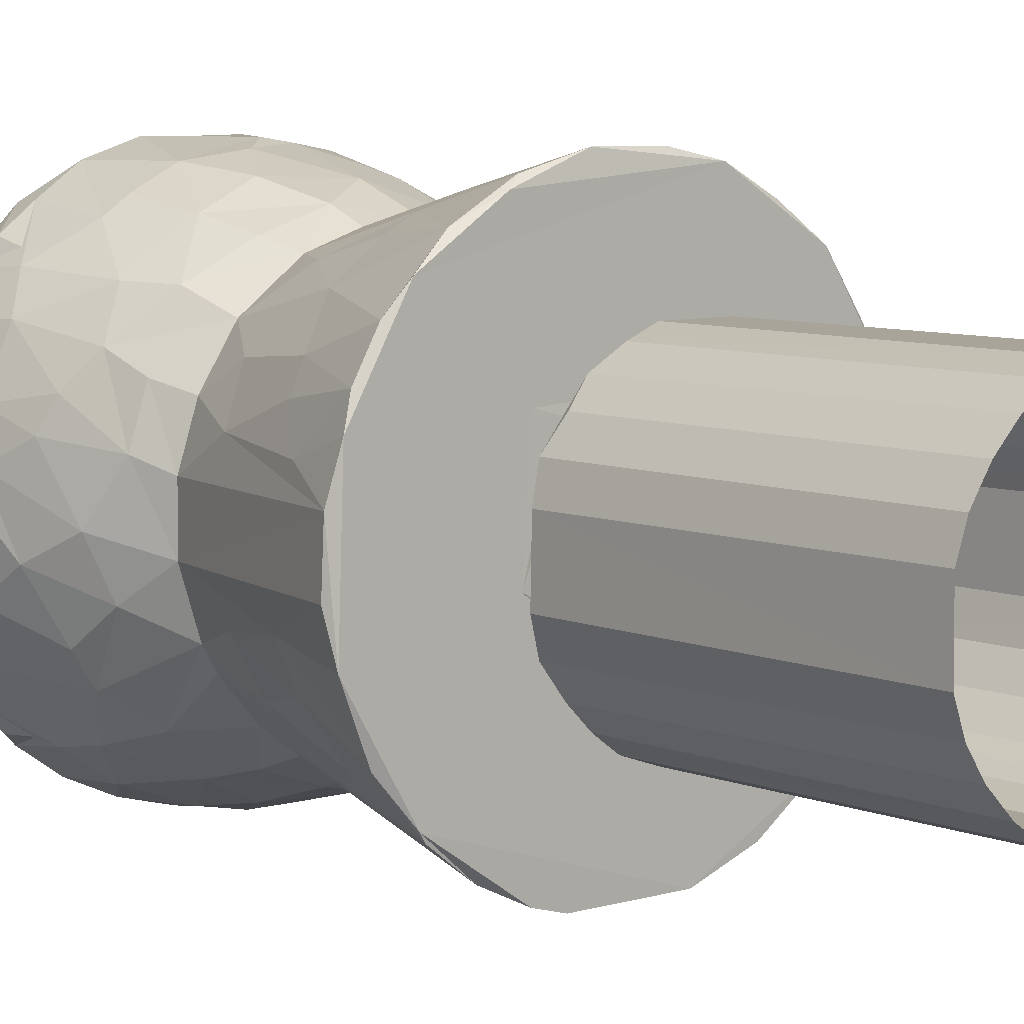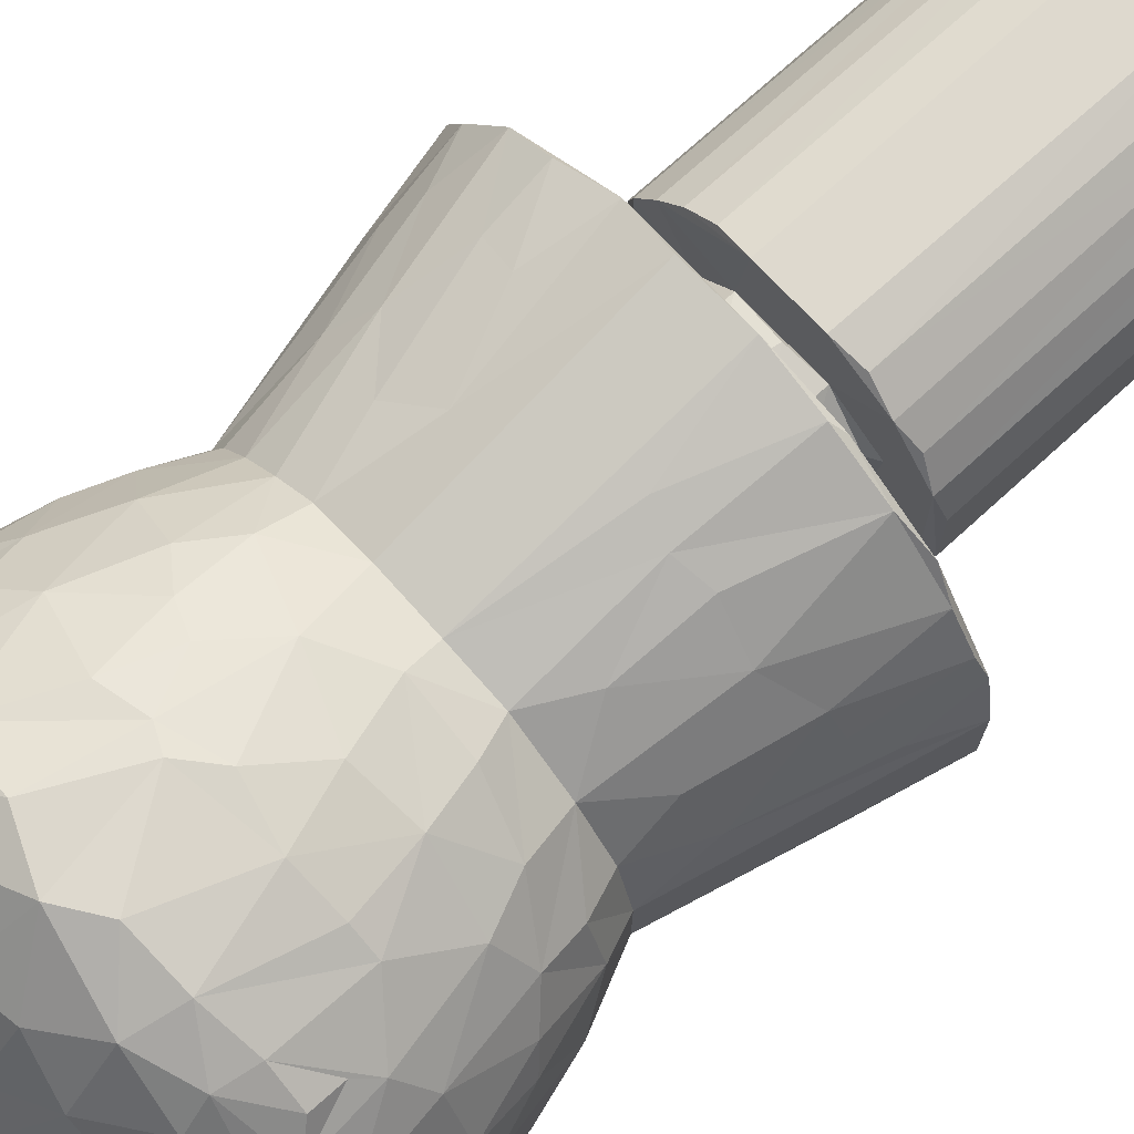
<metadata>
{"format":"obj","ext":"obj","renderer":"f3d","projection":"perspective","resolution":1024,"background":"white","views":[{"elev":7.2,"azim":-40.7,"up":"+Z"},{"elev":71.6,"azim":-132.5,"up":"+Z"}]}
</metadata>
<code>
o Tip_Tool
v -2.96 6.546 0.514
v -2.965 6.387 -0.5793
v -2.836 6.38 0.994
v -2.961 5.556 0.03938
v -2.971 0.7806 -0.3165
v -2.888 0.6865 -0.8329
v -2.825 6.891 -0.3421
v -2.807 6.759 -0.8286
v -2.845 6.369 -1.013
v -2.909 5.434 0.2961
v -2.831 5.63 -0.8756
v -2.81 5.027 -0.489
v -2.829 0.6838 0.9232
v -2.649 4.36 -0.1604
v -2.548 6.487 -1.643
v -2.578 5.675 -1.487
v -2.828 5.538 0.8047
v -2.546 0.7358 -1.611
v -2.126 0.6839 -2.115
v -2.26 7.442 -0.08828
v -2.739 6.733 1.022
v -2.599 4.744 0.9343
v -2.51 4.751 -1.194
v -2.74 4.882 0.5797
v -2.707 0.7477 1.262
v -2.674 7.027 0.583
v -2.64 6.436 1.445
v -2.524 5.533 1.495
v -2.454 4.158 -0.7702
v -2.742 1.413 0.6832
v -2.306 7.265 -0.9507
v -2.334 6.88 1.639
v -2.434 6.888 -1.493
v -2.34 6.551 -1.882
v -2.97 0.7405 0.3795
v -2.52 1.653 -1.166
v -2.27 5.773 1.915
v -2.33 4.476 1.316
v -2.449 3.975 0.4851
v -2.268 3.563 -0.3542
v -2.36 2.785 0.7553
v -2.5 1.765 1.098
v -2.357 7.335 0.4216
v -2.031 5.695 -2.205
v -2.292 4.698 -1.558
v -2.648 1.788 -0.7022
v -2.423 0.7559 1.746
v -2.329 6.579 1.846
v -1.966 5.145 -2.126
v -2.062 3.534 -1.046
v -2.269 3.554 0.3349
v -2.346 2.788 -0.8218
v -2.263 1.378 -1.733
v -2.133 6.339 2.142
v -2.141 6.356 -2.174
v -2.034 4.669 1.835
v -2.244 3.98 1.093
v -2.164 2.556 -1.365
v -2.055 0.6992 -2.218
v -2.067 7.3 1.267
v -2.072 3.534 0.9706
v -2.055 2.929 1.315
v -2.323 1.807 1.414
v -2.166 0.6847 2.065
v -1.743 7.713 -0.4272
v -1.905 7.435 -1.217
v -1.707 7.37 -1.649
v -2.123 5.984 2.06
v -2.061 5.994 -2.157
v -1.908 3.531 -1.306
v -1.858 4.324 -1.9
v -1.856 2.094 1.892
v -1.85 6.638 -2.352
v -1.74 5.337 2.322
v -1.835 1.978 -1.99
v -1.108 0.6859 -0.394
v -1.694 7.723 0.5354
v -1.744 6.334 2.441
v -1.797 4.134 1.816
v -1.661 3.549 1.57
v -1.501 0.7622 -2.627
v -1.957 6.989 -1.994
v -1.697 7.043 2.105
v -1.664 6.739 2.402
v -1.776 0.7561 2.405
v -1.014 0.6846 1.012
v -1.409 6.568 -2.678
v -1.486 5.585 -2.586
v -1.554 2.033 -2.203
v -1.684 -0.07004 -0.41
v -1.683 -4.258 0.3745
v -1.679 -4.259 -0.4378
v -1.199 6.431 2.768
v -1.149 3.992 -2.257
v -1.462 3.566 -1.797
v -1.374 2 2.292
v -1.684 -0.08834 0.3706
v -1.552 -0.01899 -0.7857
v -1.561 -4.261 0.7331
v -1.553 -4.259 -0.7913
v -1.582 7.477 1.51
v -1.028 2.352 -2.416
v -1.098 0.7528 2.785
v -0.8767 8.142 -0.009433
v -1.42 7.807 -0.8079
v -1.164 7.035 -2.515
v -1.446 5.348 2.518
v -1.141 3.954 2.203
v -1.237 0.6796 2.672
v -1.558 -0.02397 0.7402
v -0.9616 -0.02661 -0.2927
v -0.7514 -0.02487 -1.594
v -1.348 -4.258 -1.093
v -1.24 7.506 -1.78
v -1.31 4.536 -2.4
v -1.309 2.948 2.054
v -1.34 -0.09798 1.068
v -1.337 -0.07542 -1.114
v -1.338 -4.26 1.066
v -1.033 7.487 1.908
v -1.304 4.558 2.371
v -1.039 3.531 -2.077
v -0.9877 3.545 2.066
v -1.057 -4.258 1.347
v -0.6244 7.96 1.122
v -0.7247 7.898 -1.253
v -0.9574 6.381 -2.891
v -0.9025 5.391 2.774
v -0.8451 5.336 -2.824
v -0.9869 2.086 2.458
v -0.8849 0.6818 0.4613
v -1.064 -0.03379 0.4535
v -1.065 -4.258 -1.379
v -1.053 6.969 2.579
v 0.3813 0.6865 1.09
v -1.071 -0.07053 -1.377
v -1.079 -0.02643 1.33
v -0.4595 3.985 -2.497
v -1.007 0.6973 -2.869
v -0.8688 0.6491 -0.5185
v -0.01493 0.6852 -1.49
v -0.4511 6.651 -2.976
v -0.6369 4.729 -2.728
v -0.4069 3.939 2.444
v -0.6298 1.944 2.617
v -0.6253 1.913 -2.667
v -0.9969 0.6284 0.02828
v -0.7474 -0.08374 1.554
v -0.4527 8.25 -0.3889
v -1.013 7.996 0.6498
v -0.4757 7.605 -1.975
v -0.6418 4.655 2.661
v -0.4602 3.549 -2.291
v -0.6354 0.6969 -2.972
v -0.853 0.02168 -0.5304
v -0.4977 -0.02889 -0.9021
v -0.5457 6.459 2.965
v -0.9222 0.02811 0.396
v -0.3691 -0.02835 1.683
v -0.7511 -4.259 1.552
v -0.746 -4.259 -1.597
v -0.4714 6.998 -2.757
v -0.618 6.472 -2.967
v -0.4526 0.8221 -2.971
v -0.4726 0.6459 -0.9095
v -0.4643 -0.02316 0.887
v -0.4823 7.353 2.321
v -0.1013 6.757 2.942
v -0.6159 6.119 -2.963
v -0.5422 5.904 -2.96
v -0.3607 3.565 2.263
v -0.5487 6.048 -2.972
v -0.2549 5.24 2.873
v -0.3829 0.7215 2.978
v -0.468 0.6727 0.8764
v -0.3763 -4.259 -1.725
v 0.02054 8.464 -0.02054
v -0.3976 5.729 -2.951
v -0.2659 2.426 -2.597
v -0.3668 -0.06812 -1.726
v -0.1623 5.511 -2.979
v -0.297 0.964 -2.965
v -0.3952 -4.259 1.679
v -0.04474 8.161 -0.8718
v -0.4017 7.771 1.624
v -0.3006 6.653 -2.972
v 0.1378 7.438 -2.301
v 0.1388 4.302 -2.667
v -0.1552 0.01913 -1.015
v -0.2264 6.719 -2.966
v -0.2609 5.588 -2.959
v -0.3407 0.6851 -1.009
v 0.08876 0.6381 0.9937
v -0.02675 0.03442 0.9972
v 0.08424 8.165 0.8212
v 0.1148 7.442 2.257
v 0.08046 5.556 2.961
v 0.3371 5.434 2.909
v 0.4116 -0.02372 1.682
v 0.4195 -0.08612 -1.723
v 0.4367 -4.258 -1.722
v 0.2013 4.316 2.63
v 0.3558 3.553 2.268
v 0.4188 0.7401 2.971
v 0.2235 -0.02685 -1.017
v 0.2064 5.51 -2.983
v 0.341 3.556 -2.31
v 0.3388 0.9641 -2.965
v 0.4833 0.6784 -0.9398
v 0.2029 0.6167 -1.01
v 0.453 7.741 -1.725
v 0.5894 7.917 1.285
v 0.5365 7.119 -2.627
v 0.2689 6.73 -2.978
v 0.6655 7.96 -1.163
v 0.6585 7.431 2.16
v 0.4908 6.989 2.723
v 0.552 6.47 2.962
v 0.3057 5.605 -2.927
v 0.4406 -4.257 1.676
v 0.3406 6.653 -2.972
v 0.6278 4.874 -2.777
v 0.6208 4.882 2.74
v 0.5232 0.6438 0.8636
v 0.5217 -0.02081 0.873
v 1.374 -0.02696 1.075
v 0.918 8.142 -0.03241
v 0.7675 2.482 2.451
v 0.6304 2.032 -2.645
v 0.4938 8.25 0.3478
v 0.4786 6.666 -2.98
v 0.4382 5.743 -2.941
v 1.054 7.996 -0.6909
v 0.9753 4.744 2.599
v 0.8423 4.323 -2.537
v 1.075 2.042 -2.494
v 0.5253 0.8227 -2.966
v 0.6739 0.6853 -2.97
v 0.5288 0.02593 -0.9011
v 1.042 6.728 2.749
v 0.6578 6.472 -2.964
v 0.6367 6.104 -2.956
v 0.5843 5.913 -2.956
v 1.004 3.531 2.075
v 0.9712 3.546 -2.137
v 1.002 0.6846 2.842
v 0.9427 0.685 0.4519
v 0.9302 -0.02377 0.4582
v 0.7924 -0.06779 1.55
v 0.7756 -4.261 -1.603
v 1.162 7.463 1.902
v 1.245 7.052 2.428
v 1.272 6.417 2.756
v 0.8458 5.538 2.828
v 1.038 4.011 2.303
v 0.9134 0.6857 -0.5229
v 0.778 -0.02391 -1.6
v 0.7952 -4.258 1.552
v 1.131 7.431 -2.025
v 1.176 3.975 -2.261
v 0.9826 0.724 -2.882
v 1.43 7.865 0.6009
v 1.275 2.866 -2.165
v 1.193 1.515 2.546
v 1.12 -0.05704 1.33
v 1.113 -0.03046 -1.371
v 1.261 6.458 -2.801
v 0.9619 5.53 -2.832
v 0.9359 -0.0252 -0.4963
v 1.357 4.476 2.33
v 1.251 2.747 2.168
v 1.04 0.6279 0.05822
v 1.039 0.03311 -0.06832
v 1.104 -4.259 1.345
v 1.102 -4.261 -1.385
v 1.435 0.6902 -2.693
v 1.698 7.562 1.205
v 1.639 5.338 2.428
v 1.414 4.517 -2.358
v 1.395 3.551 1.842
v 1.385 -4.261 1.058
v 1.728 6.755 2.38
v 1.646 0.7354 2.52
v 2.153 0.6846 2.134
v 1.6 -0.01952 -0.783
v 1.499 7.63 -1.293
v 1.825 7.054 2.013
v 1.365 6.957 -2.501
v 1.603 1.437 2.336
v 1.386 -0.06328 -1.1
v 1.381 -4.257 -1.112
v 1.726 7.73 -0.5613
v 1.649 7.414 1.618
v 1.662 7.354 -1.761
v 1.835 6.565 -2.412
v 1.869 3.546 -1.41
v 1.597 -0.02085 0.7445
v 1.602 5.439 -2.507
v 1.525 3.556 -1.775
v 1.811 2.195 1.94
v 2.209 0.6849 -2.122
v 1.602 -4.261 0.7345
v 1.912 6.889 -2.167
v 1.815 6.247 2.41
v 1.864 5.964 -2.402
v 1.901 4.37 1.881
v 1.744 3.555 1.521
v 1.703 1.788 -2.205
v 1.59 -4.259 -0.7983
v 1.724 -0.08847 0.379
v 1.727 -0.09359 -0.407
v 1.725 -4.259 -0.4173
v 1.722 -4.258 0.4071
v 2.086 5.634 2.128
v 1.835 0.752 -2.427
v 2.21 7.421 0.6423
v 2.079 2.534 1.51
v 2.139 7.308 -1.234
v 2.342 6.996 -1.559
v 2.028 5.179 -2.112
v 2.43 7.017 1.35
v 2.027 3.55 1.132
v 2.154 1.196 -1.981
v 2.185 6.369 -2.171
v 2.177 6.354 2.141
v 2.287 4.133 1.22
v 2.157 7.519 -0.3406
v 2.419 6.103 1.801
v 1.969 4.404 -1.873
v 2.341 6.666 1.858
v 2.24 5.112 1.808
v 2.193 3.554 0.7627
v 2.337 1.318 1.672
v 2.845 0.6852 1.062
v 2.332 7.422 -0.05935
v 2.376 6.585 -1.882
v 2.31 3.554 0.3004
v 2.157 3.543 -0.9158
v 2.228 1.915 -1.612
v 2.61 0.732 1.53
v 2.97 0.6877 0.6313
v 2.418 4.532 -1.305
v 2.23 3.911 -1.173
v 2.308 3.559 -0.3558
v 2.536 1.62 1.2
v 2.547 5.445 1.502
v 2.416 2.352 -1.069
v 2.8 6.933 0.5808
v 2.697 6.614 1.329
v 2.266 5.895 -2.005
v 2.506 4.661 1.192
v 2.497 3.993 -0.5212
v 2.436 3.997 0.6853
v 2.486 0.7605 -1.753
v 2.708 7.027 -0.6616
v 2.729 1.636 0.6662
v 2.813 6.361 1.184
v 2.584 5.55 -1.527
v 2.963 0.9637 -0.3373
v 2.696 1.763 -0.7147
v 2.697 0.7102 -1.423
v 2.97 0.6857 -0.6859
v 2.822 6.489 -1.211
v 2.674 4.537 -0.6209
v 2.979 6.731 -0.2593
v 2.814 5.286 -0.891
v 2.667 4.302 0.09774
v 2.875 5.618 0.8155
v 2.733 4.759 0.6423
v 2.962 0.9633 0.2963
v 2.87 0.7501 -1.024
v 2.976 6.651 -0.4923
v 2.983 5.51 0.1652
v 2.971 0.8243 0.4416
v 2.972 6.653 0.2997
v 2.964 6.718 0.2232
v 2.963 6.645 0.441
v 2.971 6.652 -0.3408
v 2.964 6.472 0.6166
v 2.967 6.472 -0.6591
v 2.963 6.119 -0.6571
v 2.956 6.104 0.5955
v 2.956 5.912 0.5431
v 2.972 6.048 -0.5899
v 2.96 5.905 -0.5832
v 2.941 5.743 0.3971
v 2.954 5.737 -0.44
v 2.927 5.605 0.2646
v 2.959 5.588 -0.3021
v 2.979 5.511 -0.2035
v 2.97 0.8236 -0.491
v 2.966 0.8225 0.5112
f 1 7 2
f 4 1 2
f 4 10 1
f 6 35 5
f 1 26 7
f 7 8 2
f 3 21 1
f 2 8 9
f 10 3 1
f 17 3 10
f 2 9 11
f 4 2 11
f 12 10 4
f 4 11 12
f 6 5 46
f 6 13 35
f 26 1 21
f 10 24 17
f 14 10 12
f 30 13 25
f 13 30 35
f 20 7 26
f 8 15 9
f 9 15 16
f 17 27 3
f 16 11 9
f 11 16 23
f 11 23 12
f 14 24 10
f 6 46 18
f 8 33 15
f 3 27 21
f 17 28 27
f 22 28 17
f 24 22 17
f 24 14 39
f 25 42 30
f 46 36 18
f 19 13 6
f 18 19 6
f 31 8 7
f 21 32 26
f 21 27 32
f 37 27 28
f 23 29 12
f 12 29 14
f 22 24 39
f 35 51 40
f 5 40 46
f 5 35 40
f 13 47 25
f 20 26 43
f 15 33 34
f 27 37 48
f 16 45 23
f 35 30 41
f 13 64 47
f 7 20 31
f 8 31 33
f 22 38 28
f 39 38 22
f 40 14 29
f 40 39 14
f 35 41 51
f 36 46 52
f 42 41 30
f 42 25 63
f 25 47 63
f 26 60 43
f 82 34 33
f 32 27 48
f 45 16 49
f 38 56 28
f 42 63 41
f 36 52 58
f 36 53 18
f 19 64 13
f 32 60 26
f 37 68 48
f 44 15 34
f 44 16 15
f 44 49 16
f 56 37 28
f 23 45 29
f 29 45 50
f 39 57 38
f 39 51 57
f 39 40 51
f 46 40 52
f 36 58 53
f 54 48 68
f 34 69 44
f 51 61 57
f 29 50 40
f 52 40 50
f 62 41 63
f 59 19 18
f 67 33 31
f 33 67 82
f 69 34 55
f 38 79 56
f 41 61 51
f 41 62 61
f 58 52 50
f 18 53 59
f 20 65 31
f 66 67 31
f 48 54 84
f 58 50 70
f 63 47 72
f 47 64 85
f 20 43 77
f 65 66 31
f 60 32 83
f 48 84 32
f 82 73 34
f 73 55 34
f 74 37 56
f 45 49 71
f 57 80 38
f 71 50 45
f 50 71 70
f 80 57 61
f 62 63 72
f 53 58 75
f 77 43 60
f 78 84 54
f 68 78 54
f 69 55 73
f 37 78 68
f 37 74 78
f 38 80 79
f 62 80 61
f 72 47 85
f 59 53 75
f 76 64 19
f 65 105 66
f 101 60 83
f 32 84 83
f 88 49 44
f 62 72 80
f 19 59 81
f 77 60 101
f 73 87 44
f 44 69 73
f 70 75 58
f 70 95 75
f 64 109 85
f 75 89 59
f 96 72 85
f 76 86 64
f 73 82 106
f 88 44 87
f 71 49 115
f 95 70 71
f 89 75 95
f 89 81 59
f 110 90 97
f 92 97 90
f 91 97 92
f 77 104 20
f 78 93 84
f 56 121 74
f 121 56 79
f 116 80 72
f 110 98 90
f 92 90 98
f 91 110 97
f 91 99 110
f 92 98 100
f 65 20 104
f 101 150 77
f 114 67 66
f 120 101 83
f 87 73 106
f 121 107 74
f 121 79 108
f 115 94 71
f 94 95 71
f 238 76 19
f 105 114 66
f 93 78 74
f 93 74 107
f 115 49 88
f 96 116 72
f 109 103 85
f 139 19 81
f 110 111 98
f 99 119 110
f 113 100 98
f 114 82 67
f 81 89 102
f 117 137 110
f 110 132 111
f 111 112 98
f 110 119 117
f 113 98 118
f 82 114 106
f 83 84 134
f 79 80 123
f 108 79 123
f 122 89 95
f 85 130 96
f 103 130 85
f 104 105 65
f 83 134 120
f 87 127 88
f 107 121 128
f 94 122 95
f 116 123 80
f 130 116 96
f 117 119 124
f 104 77 150
f 126 114 105
f 93 107 128
f 88 129 115
f 89 122 102
f 135 64 86
f 131 86 76
f 238 141 76
f 137 132 110
f 137 117 124
f 118 136 113
f 113 136 133
f 101 125 150
f 125 101 120
f 167 120 134
f 134 84 93
f 129 88 127
f 98 136 118
f 130 123 116
f 246 109 64
f 147 131 76
f 140 147 76
f 132 158 111
f 106 114 151
f 87 106 142
f 152 128 121
f 143 115 129
f 108 144 121
f 138 94 115
f 130 171 123
f 153 102 122
f 146 81 102
f 139 81 146
f 158 147 111
f 124 148 137
f 104 149 105
f 126 151 114
f 138 115 143
f 139 154 19
f 111 147 140
f 158 131 147
f 155 111 140
f 137 166 132
f 93 157 134
f 127 87 142
f 152 121 144
f 108 123 144
f 135 246 64
f 192 76 141
f 159 137 148
f 166 158 132
f 111 156 112
f 98 112 136
f 112 133 136
f 124 160 148
f 161 133 112
f 149 126 105
f 120 185 125
f 163 127 142
f 157 93 128
f 138 122 94
f 130 103 145
f 109 174 103
f 140 76 165
f 192 165 76
f 154 139 164
f 165 155 140
f 159 166 137
f 155 156 111
f 169 127 163
f 170 127 169
f 170 129 127
f 145 171 130
f 175 86 131
f 183 148 160
f 151 162 106
f 106 162 142
f 172 170 169
f 144 123 171
f 153 122 138
f 179 146 102
f 103 174 145
f 166 175 131
f 158 166 131
f 165 156 155
f 176 161 112
f 150 177 104
f 157 168 134
f 128 197 157
f 178 129 170
f 128 152 173
f 179 102 153
f 238 19 154
f 149 184 126
f 167 185 120
f 134 168 167
f 197 128 173
f 191 181 129
f 181 143 129
f 182 139 146
f 180 176 112
f 148 183 159
f 150 125 177
f 184 151 126
f 191 129 178
f 164 139 182
f 177 149 104
f 167 196 185
f 162 186 142
f 188 138 143
f 174 171 145
f 179 182 146
f 175 135 86
f 166 194 175
f 189 156 165
f 177 125 195
f 186 162 190
f 188 143 181
f 152 144 202
f 194 193 175
f 199 166 159
f 195 125 185
f 162 151 187
f 157 197 168
f 173 198 197
f 152 202 173
f 189 165 192
f 177 184 149
f 196 195 185
f 184 187 151
f 168 196 167
f 162 187 213
f 201 180 200
f 183 199 159
f 201 176 180
f 214 190 162
f 203 202 144
f 138 188 153
f 203 144 171
f 207 179 153
f 207 182 179
f 189 205 156
f 168 197 218
f 202 198 173
f 206 188 181
f 193 135 175
f 209 210 192
f 210 189 192
f 217 196 168
f 213 214 162
f 153 188 207
f 171 174 203
f 204 203 174
f 208 182 207
f 209 192 141
f 210 205 189
f 156 205 112
f 257 180 112
f 230 177 195
f 212 195 196
f 184 211 187
f 301 141 238
f 184 215 211
f 196 216 212
f 229 208 207
f 246 204 174
f 109 246 174
f 200 180 257
f 183 220 199
f 177 215 184
f 222 188 206
f 224 135 193
f 199 225 166
f 166 225 194
f 205 257 112
f 230 227 177
f 232 206 219
f 202 223 198
f 239 210 209
f 193 225 224
f 194 225 193
f 239 205 210
f 226 225 199
f 233 215 177
f 221 214 231
f 168 218 217
f 197 198 218
f 198 223 254
f 204 228 203
f 237 208 229
f 230 195 212
f 218 240 217
f 243 206 232
f 268 206 243
f 202 234 223
f 188 235 207
f 203 255 202
f 236 207 245
f 269 205 239
f 177 227 233
f 214 213 231
f 235 188 222
f 248 224 225
f 251 212 216
f 187 211 259
f 187 259 213
f 196 217 216
f 198 253 218
f 202 255 234
f 204 246 228
f 247 135 224
f 247 224 248
f 220 258 199
f 250 200 257
f 250 201 200
f 252 216 217
f 240 252 217
f 222 206 268
f 235 260 207
f 203 228 244
f 229 207 236
f 261 237 229
f 261 238 237
f 209 256 239
f 258 249 199
f 230 212 262
f 215 259 211
f 231 213 288
f 267 242 241
f 267 243 242
f 254 253 198
f 268 243 267
f 260 245 207
f 203 244 255
f 229 236 261
f 256 269 239
f 265 199 249
f 269 257 205
f 218 253 240
f 267 241 231
f 246 264 228
f 256 209 141
f 141 301 256
f 257 266 250
f 250 266 275
f 230 262 227
f 216 252 251
f 259 288 213
f 223 234 254
f 276 301 238
f 261 276 238
f 272 273 256
f 256 273 269
f 248 272 247
f 272 248 273
f 269 266 257
f 274 249 258
f 222 268 235
f 255 270 234
f 228 271 244
f 263 236 245
f 264 271 228
f 261 236 276
f 247 284 246
f 274 265 249
f 231 288 267
f 279 260 235
f 247 246 135
f 256 247 272
f 273 248 269
f 233 286 215
f 212 251 277
f 286 259 215
f 240 282 252
f 234 278 254
f 268 298 235
f 269 285 266
f 292 233 227
f 212 277 262
f 279 235 298
f 271 280 244
f 299 263 245
f 265 226 199
f 226 248 225
f 274 281 265
f 254 278 253
f 234 270 278
f 280 255 244
f 246 283 264
f 248 285 269
f 281 226 265
f 266 290 291
f 291 275 266
f 267 298 268
f 271 300 280
f 236 308 276
f 285 290 266
f 294 288 259
f 253 282 240
f 255 280 270
f 299 245 260
f 236 263 308
f 264 289 271
f 226 297 248
f 297 285 248
f 309 291 290
f 251 287 293
f 251 252 287
f 267 288 295
f 267 305 298
f 300 307 280
f 289 300 271
f 276 308 315
f 283 289 264
f 226 281 297
f 290 285 309
f 297 281 302
f 327 227 262
f 292 286 233
f 286 294 259
f 295 305 267
f 270 306 278
f 279 299 260
f 270 280 306
f 299 308 263
f 247 362 284
f 327 292 227
f 251 293 277
f 288 294 303
f 304 253 278
f 298 320 279
f 299 279 329
f 246 284 283
f 297 302 310
f 285 311 312
f 285 312 309
f 287 252 282
f 303 295 288
f 253 304 282
f 284 289 283
f 311 285 297
f 311 297 310
f 310 313 311
f 313 312 311
f 302 313 310
f 280 307 306
f 329 296 299
f 262 316 327
f 262 277 316
f 292 318 286
f 319 303 294
f 305 295 350
f 304 278 314
f 320 298 305
f 320 329 279
f 299 296 339
f 300 317 307
f 308 299 339
f 284 300 289
f 286 318 294
f 287 321 293
f 317 322 307
f 323 315 308
f 323 301 315
f 256 362 247
f 276 315 301
f 318 292 327
f 293 321 277
f 318 319 294
f 325 282 304
f 278 331 314
f 306 331 278
f 326 306 307
f 326 307 322
f 323 308 339
f 333 300 284
f 287 330 321
f 282 330 287
f 303 324 295
f 324 350 295
f 304 328 325
f 296 329 343
f 338 296 343
f 296 338 339
f 277 321 316
f 319 336 303
f 325 330 282
f 336 324 303
f 304 314 328
f 305 350 320
f 306 326 331
f 332 326 322
f 317 300 333
f 335 327 316
f 350 358 320
f 358 329 320
f 342 343 329
f 347 339 338
f 332 322 317
f 325 328 330
f 336 350 324
f 328 314 331
f 358 342 329
f 331 326 351
f 326 332 337
f 344 343 352
f 344 338 343
f 332 317 345
f 333 345 317
f 323 354 301
f 340 284 334
f 362 256 301
f 355 327 335
f 316 348 335
f 355 318 327
f 346 328 331
f 351 346 331
f 352 343 342
f 353 326 337
f 347 338 344
f 354 323 339
f 340 333 284
f 362 341 284
f 316 321 348
f 319 318 355
f 321 330 349
f 351 326 353
f 367 337 344
f 347 354 339
f 341 334 284
f 363 336 319
f 358 350 336
f 358 366 342
f 351 353 369
f 364 352 342
f 367 353 337
f 367 344 352
f 337 359 344
f 356 337 332
f 344 360 347
f 332 345 356
f 361 354 347
f 345 333 340
f 361 362 301
f 361 301 354
f 330 328 349
f 349 328 357
f 336 363 358
f 328 346 357
f 366 364 342
f 369 353 367
f 344 359 360
f 363 319 355
f 352 364 367
f 360 361 347
f 365 335 348
f 335 365 355
f 348 321 349
f 346 368 357
f 346 351 368
f 368 351 369
f 356 370 337
f 345 340 356
f 363 355 372
f 358 363 366
f 390 364 366
f 373 369 367
f 367 364 390
f 373 367 390
f 371 361 360
f 340 334 356
f 371 362 361
f 365 372 355
f 348 349 357
f 368 369 373
f 370 359 337
f 356 374 370
f 359 371 360
f 376 348 375
f 348 376 365
f 348 377 375
f 365 378 372
f 357 379 348
f 348 379 377
f 380 363 372
f 357 382 379
f 380 381 363
f 357 383 382
f 357 368 383
f 384 385 381
f 381 385 363
f 385 366 363
f 383 373 386
f 373 388 386
f 387 366 385
f 383 368 373
f 389 366 387
f 389 390 366
f 359 391 371
f 392 374 356
f 392 356 334
f 334 341 392
f 391 362 371

</code>
